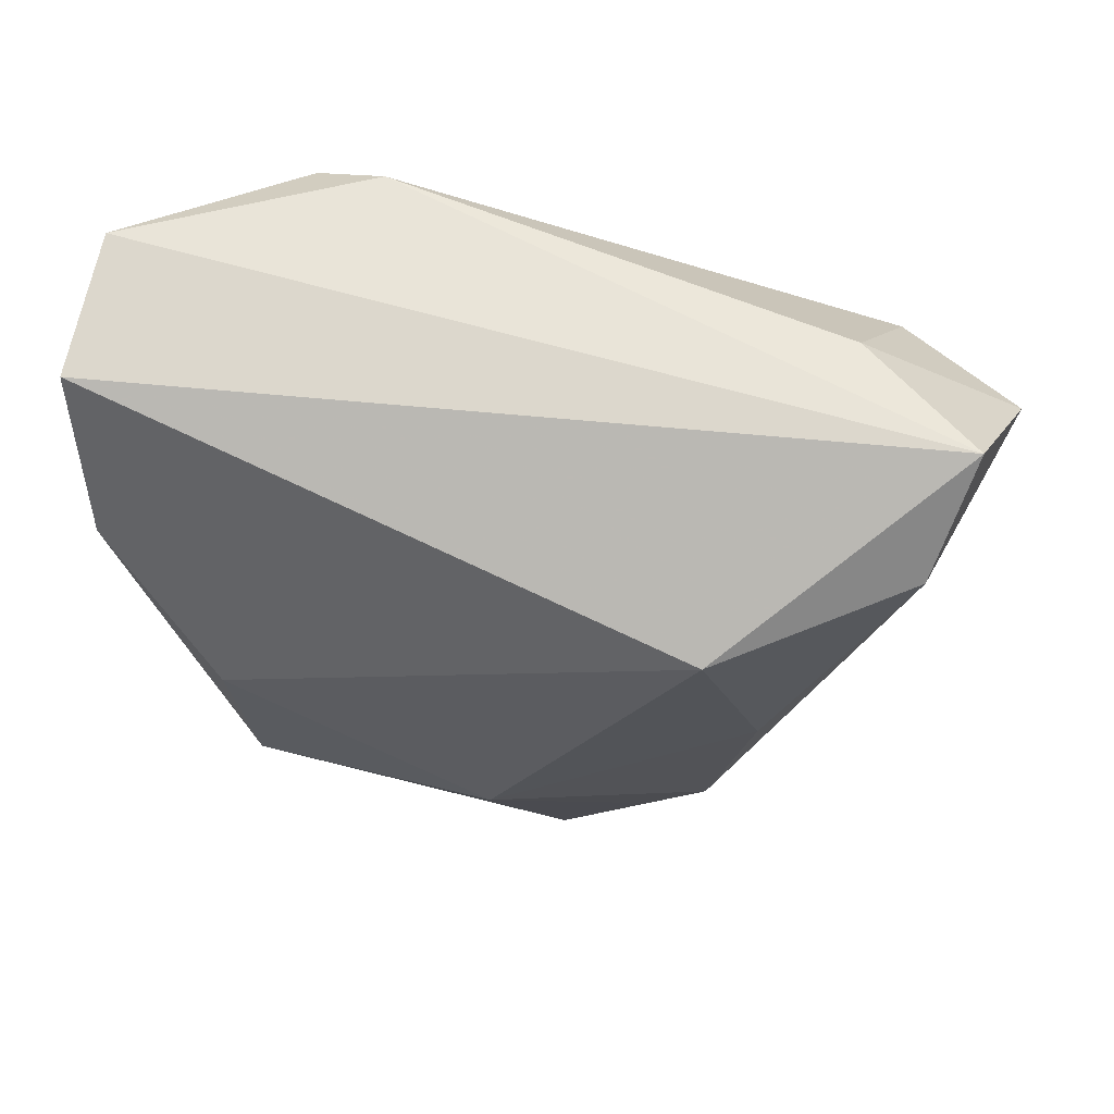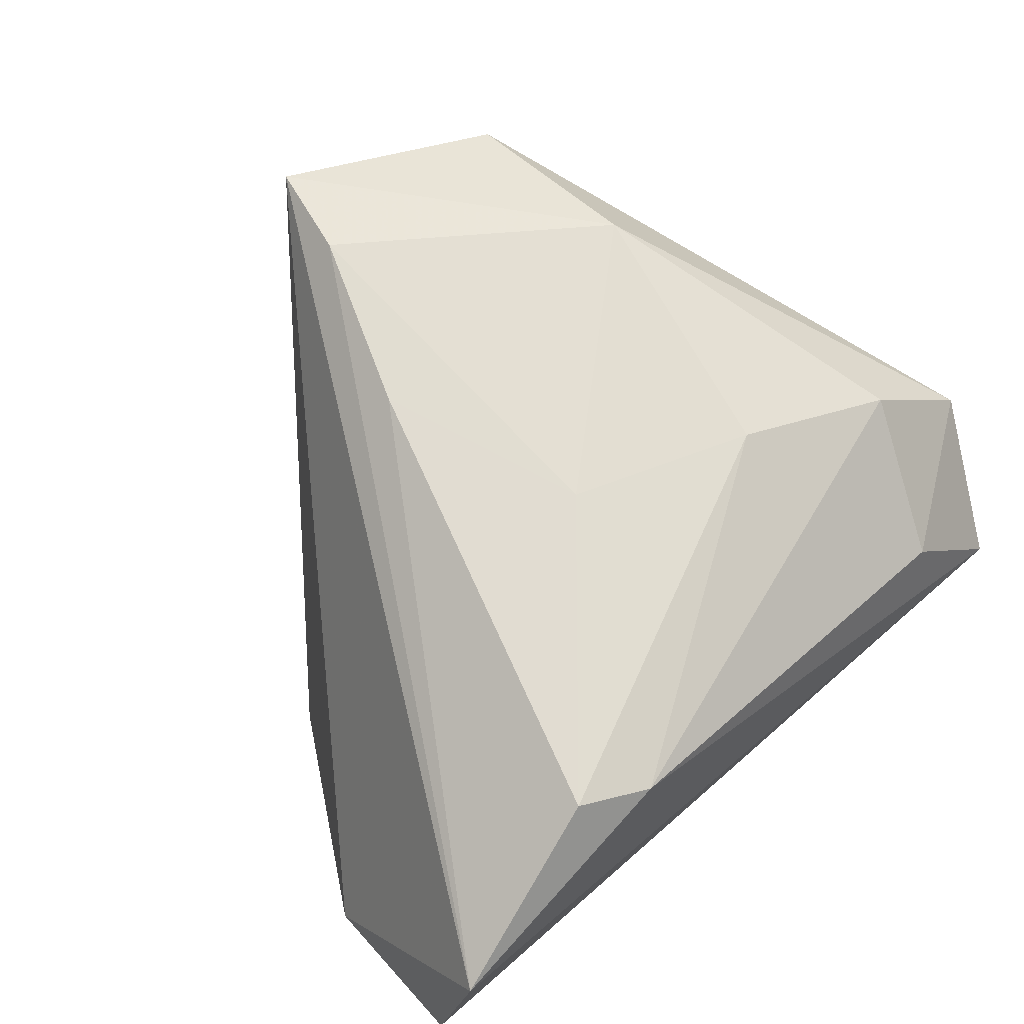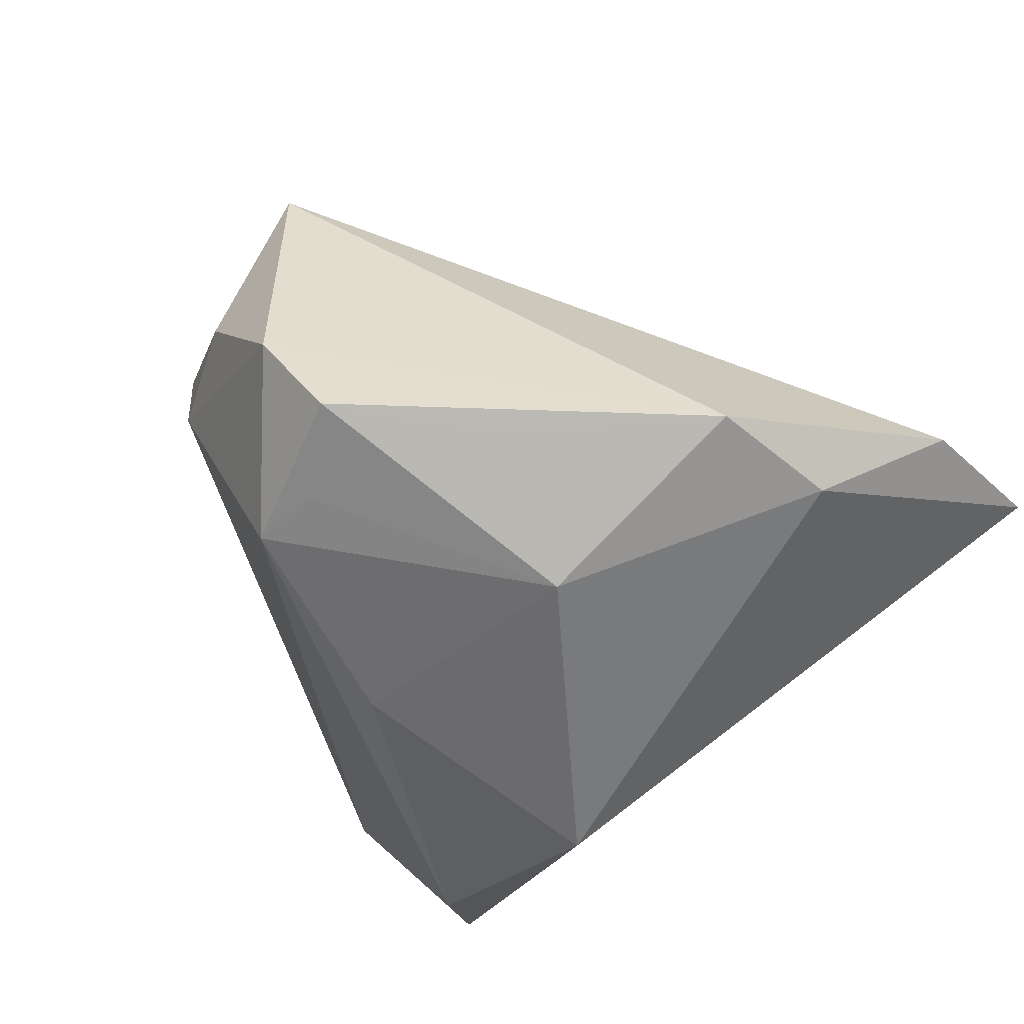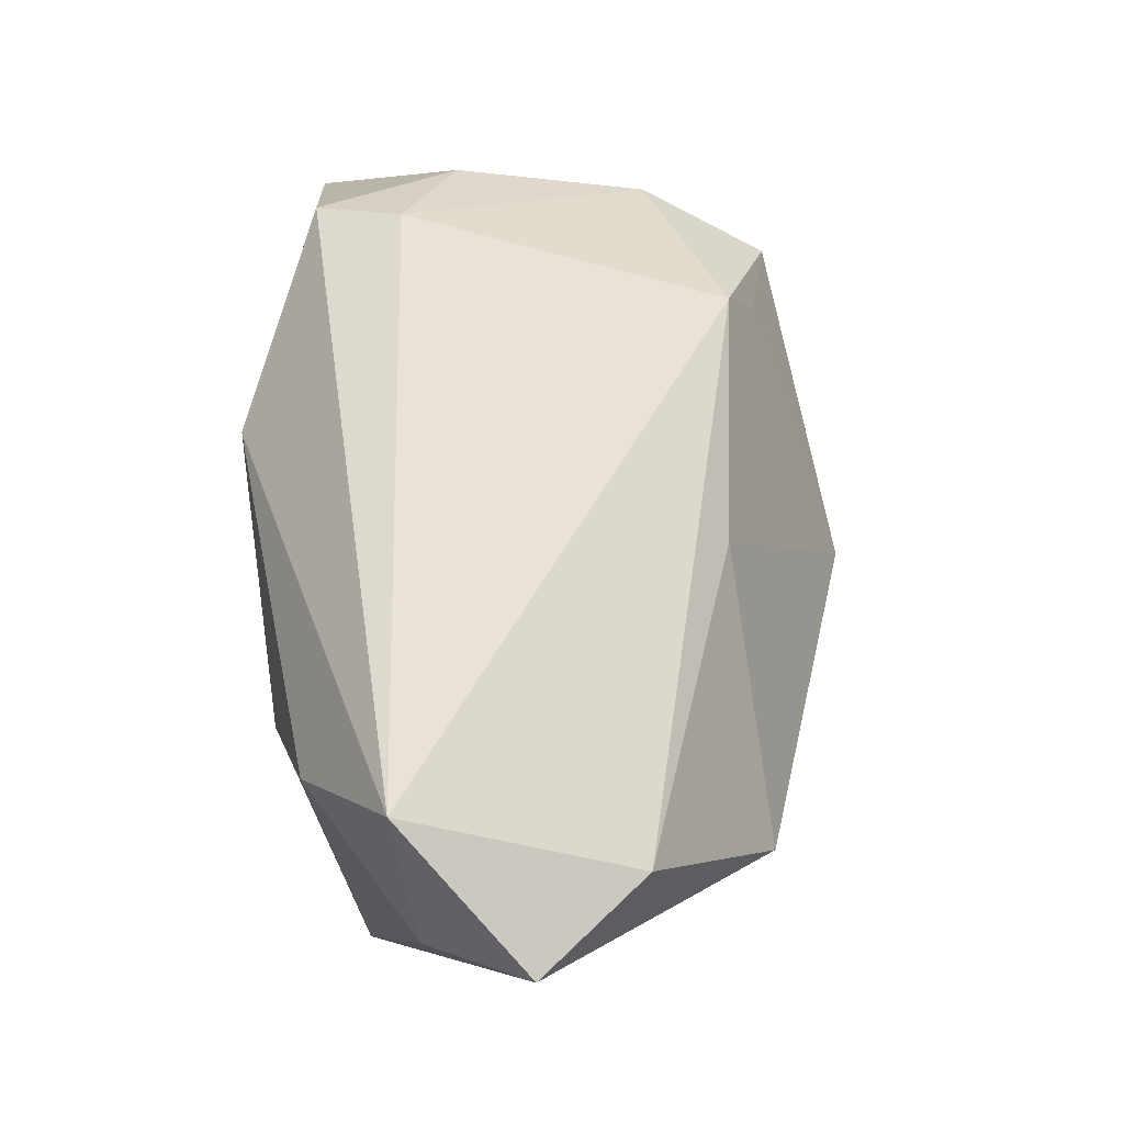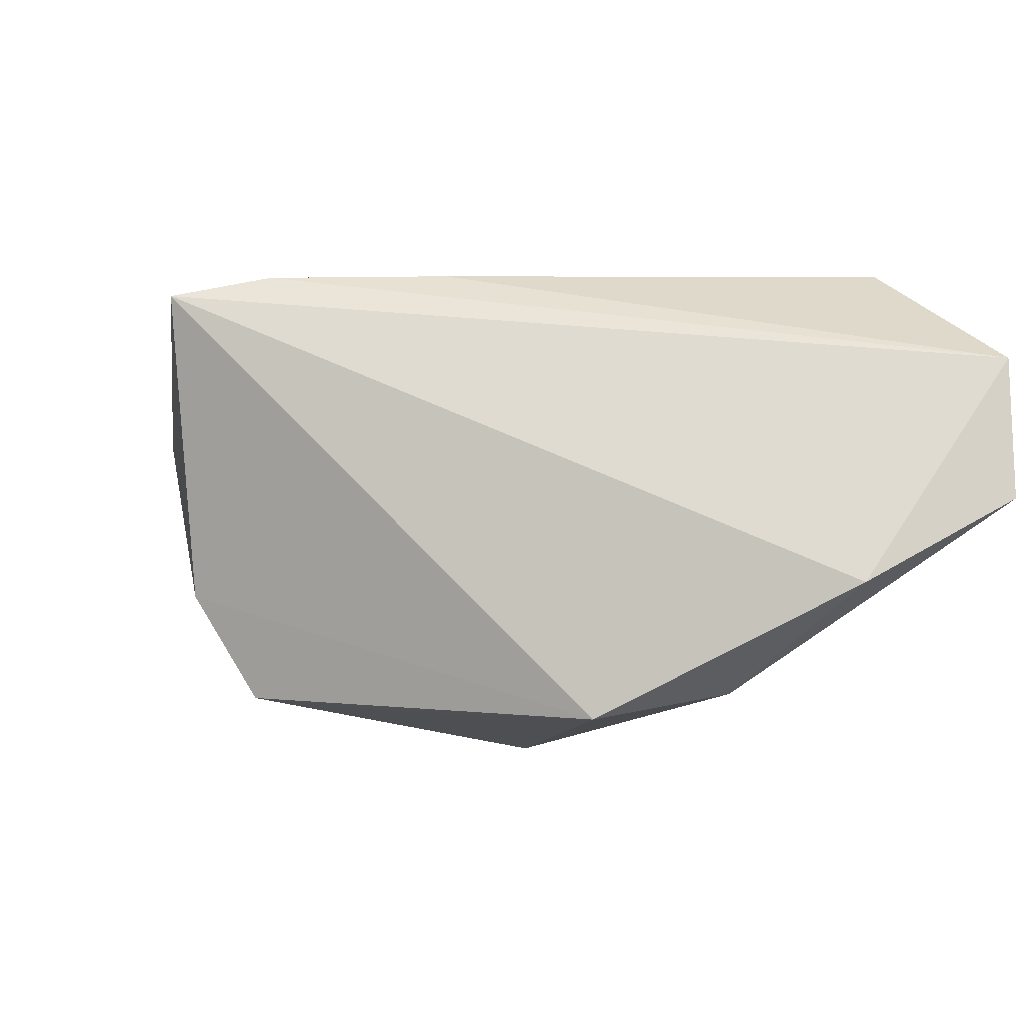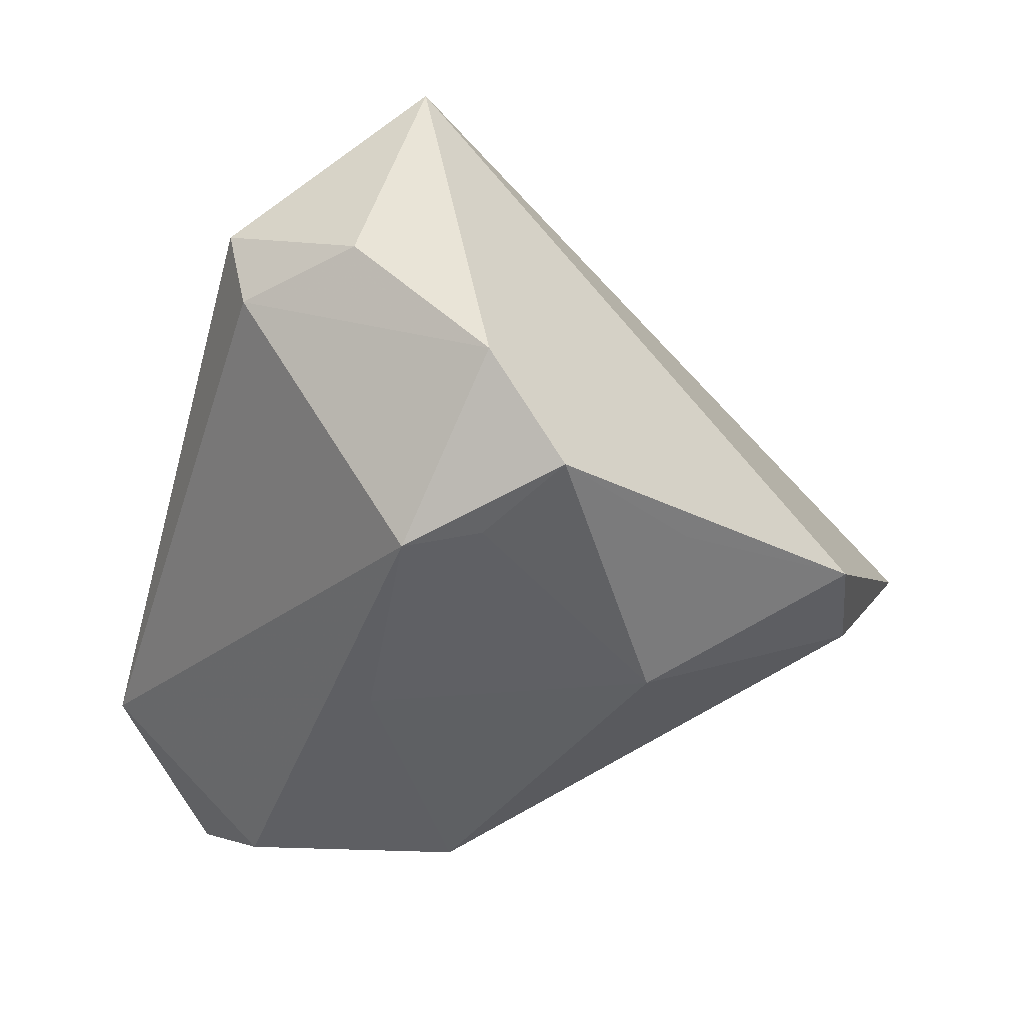
<metadata>
{"format":"obj","ext":"obj","renderer":"f3d","projection":"perspective","resolution":1024,"background":"white","views":[{"elev":-22.2,"azim":0.7,"up":"+Z"},{"elev":69.3,"azim":-42.8,"up":"+Z"},{"elev":-62.3,"azim":-140.8,"up":"+Z"},{"elev":-6.3,"azim":102.1,"up":"+Y"},{"elev":2.5,"azim":-110.8,"up":"+Z"},{"elev":50.0,"azim":164.3,"up":"+Y"}]}
</metadata>
<code>
v 0.008863 0.03529 -0.02706
v 0.0232 0.006673 -0.02636
v -0.01069 0.0205 0.02908
v 0.0396 -0.02848 -0.02077
v -0.02068 -0.03737 0.02621
v 0.01118 -0.002133 0.02761
v -0.05586 -0.03791 0.0005314
v 0.01484 -0.02636 -0.02998
v 0.001309 0.05462 0.02642
v 0.05285 -0.02314 0.003127
v -0.009727 0.008823 -0.03438
v -0.04106 -0.006252 -0.02391
v 0.01809 0.03435 -0.02576
v 0.02811 0.04455 0.01892
v -0.00187 0.04197 0.02891
v 0.04512 -0.03934 -0.01005
v 0.004261 0.05093 -0.0136
v 0.02015 -0.01272 0.02558
v 0.04017 -0.01902 0.0161
v -0.0008995 0.04404 -0.02696
v 0.0278 0.01964 0.02737
v 0.02867 0.04317 0.008957
v -0.02897 -0.03351 0.02908
v 0.03296 -0.03605 0.005149
v -0.05496 -0.01752 -0.009275
v -0.01595 0.02728 -0.0278
v -0.002304 -0.004854 0.02908
v 0.01524 0.0515 0.006117
v -0.03842 0.01103 -0.02661
v -0.05176 -0.03934 0.01786
f 17 29 9
f 20 29 17
f 9 29 25
f 25 30 9
f 7 30 25
f 25 12 7
f 29 12 25
f 15 21 9
f 9 30 15
f 10 21 19
f 19 24 10
f 10 22 14
f 14 21 10
f 9 21 14
f 7 12 8
f 21 15 27
f 24 19 5
f 23 30 5
f 22 17 28
f 28 14 22
f 28 17 9
f 9 14 28
f 26 29 20
f 11 12 29
f 11 8 12
f 29 26 11
f 11 26 20
f 20 17 13
f 13 22 10
f 13 17 22
f 7 8 16
f 16 30 7
f 10 24 16
f 16 5 30
f 24 5 16
f 23 27 3
f 3 27 15
f 3 30 23
f 3 15 30
f 18 19 21
f 18 27 23
f 23 5 18
f 18 5 19
f 1 11 20
f 20 13 1
f 1 13 11
f 8 11 2
f 11 13 2
f 21 27 6
f 6 18 21
f 27 18 6
f 4 16 8
f 8 2 4
f 10 16 4
f 4 13 10
f 4 2 13

</code>
